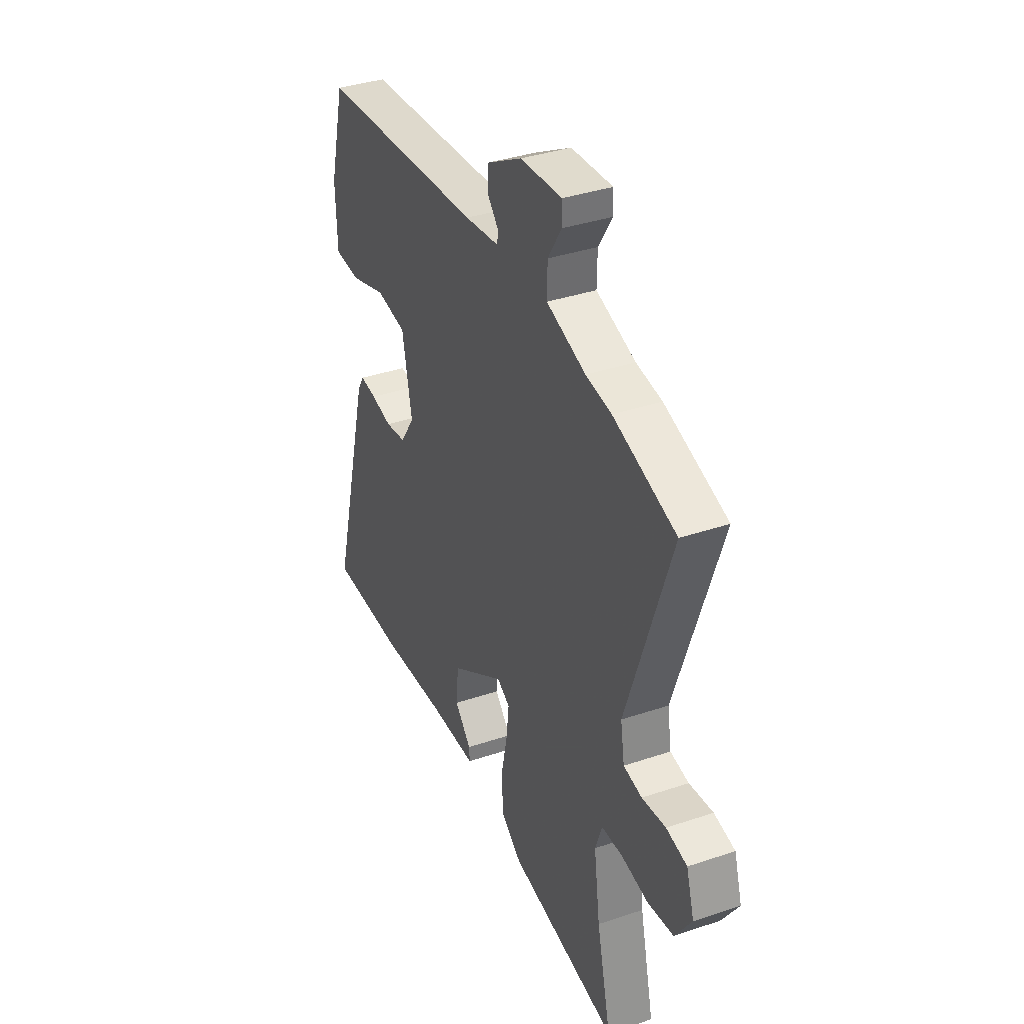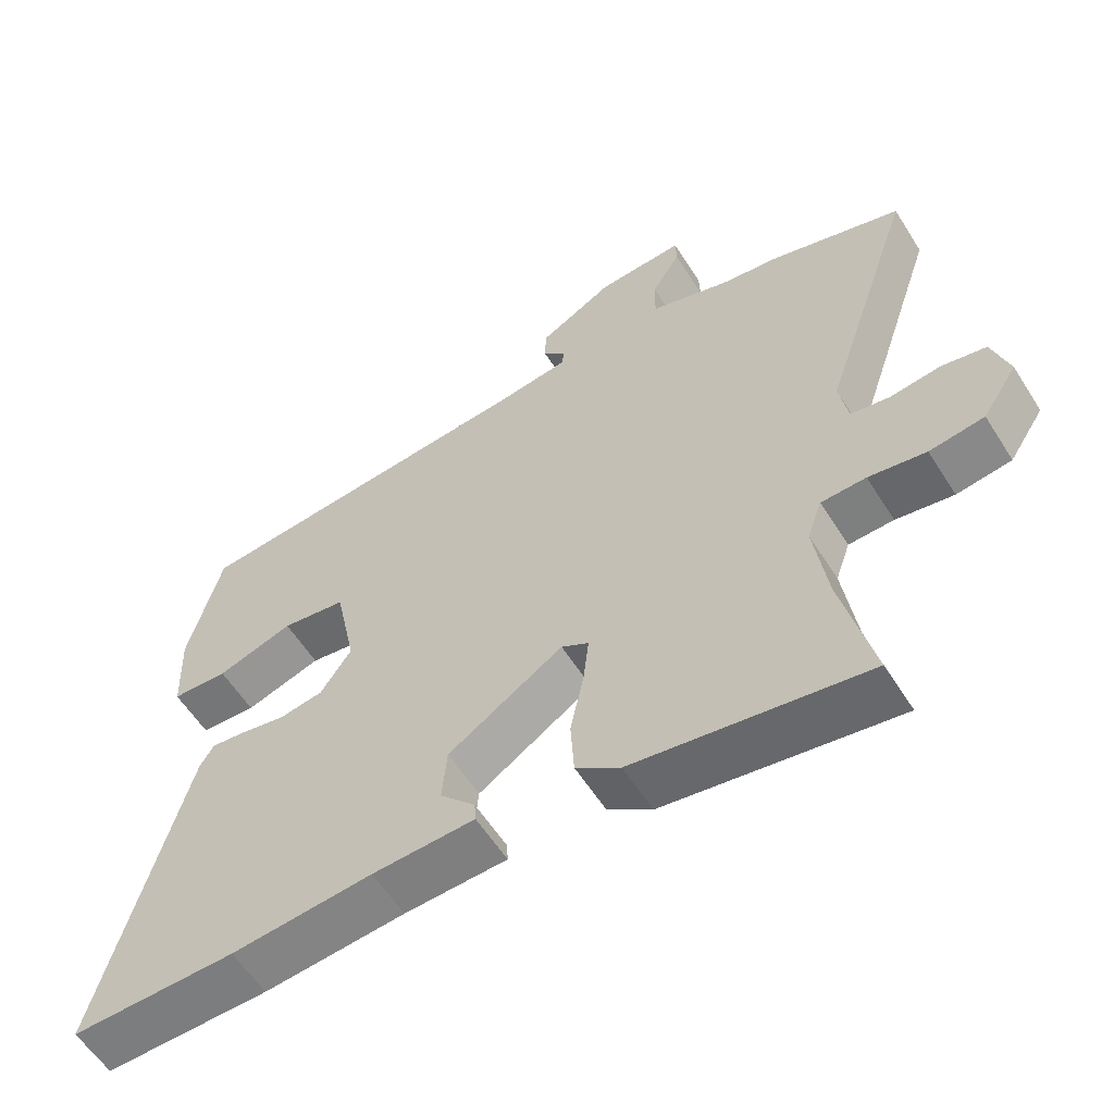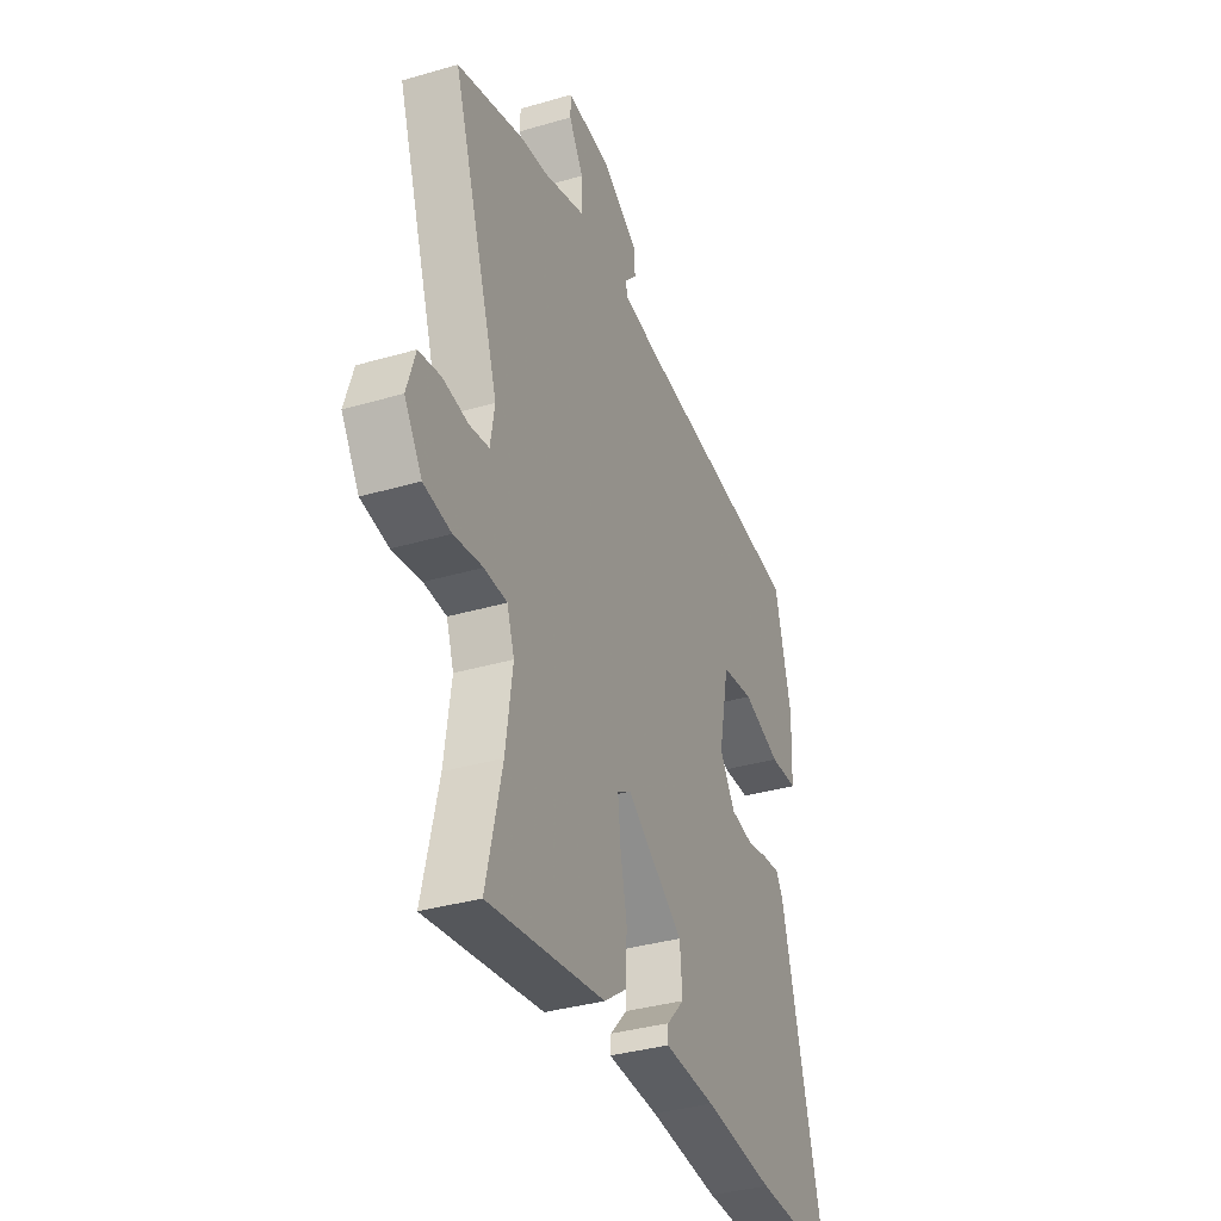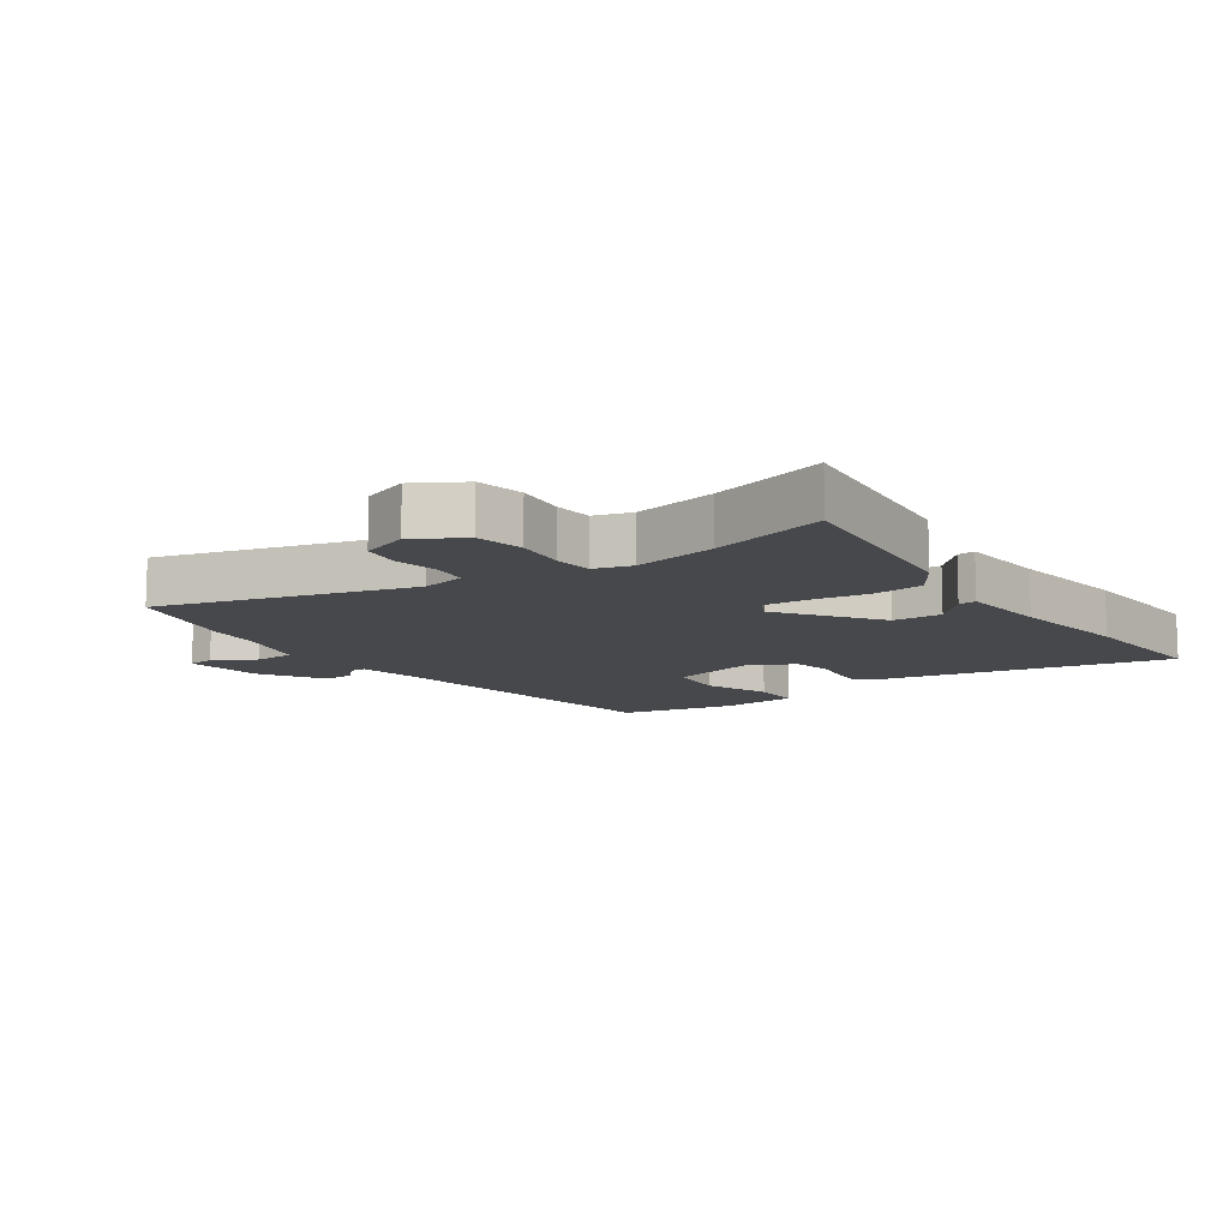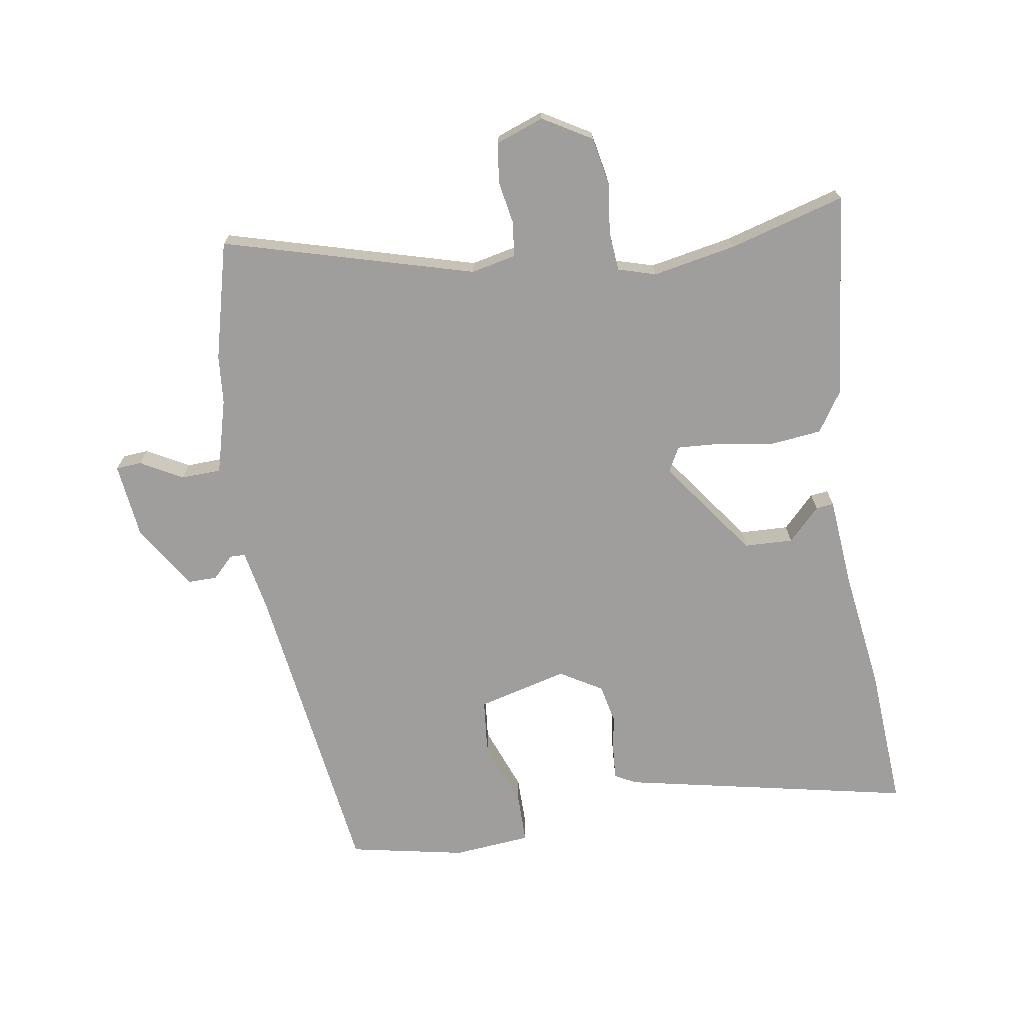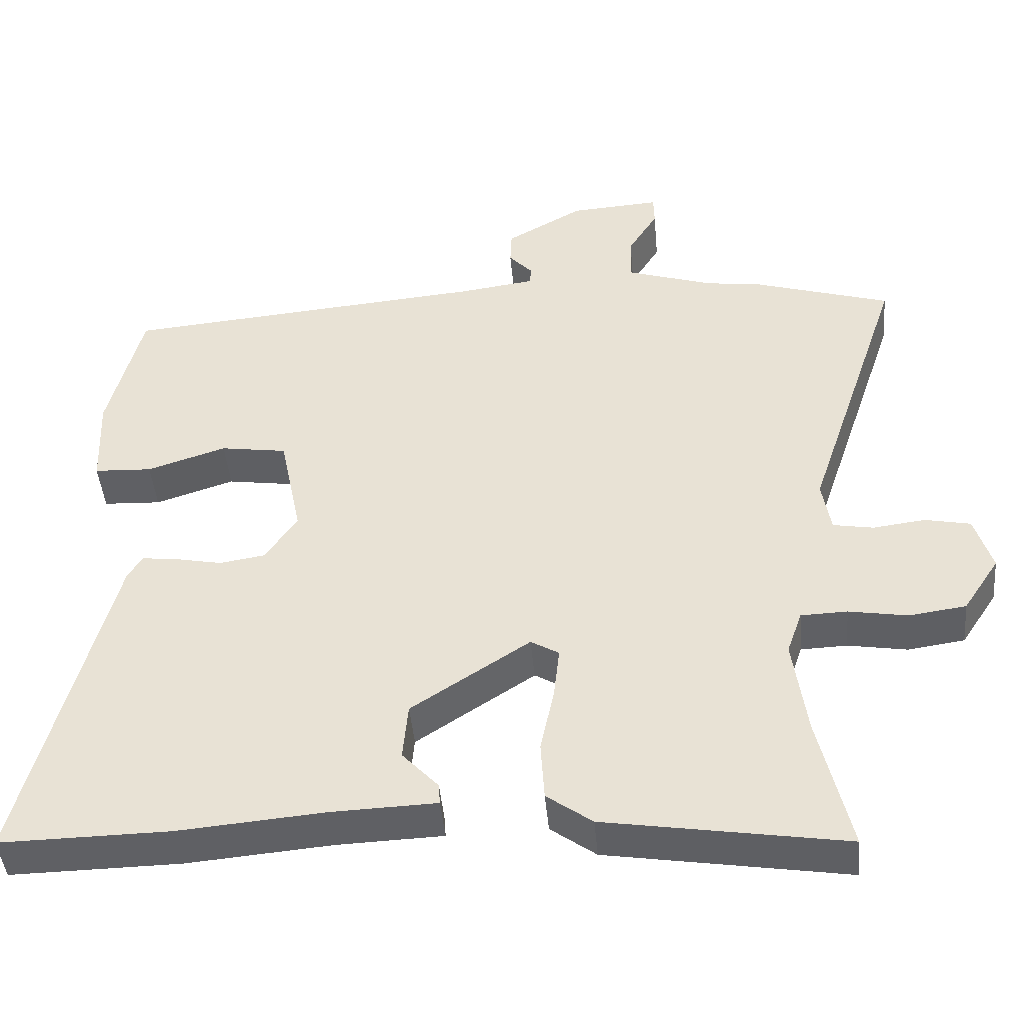
<metadata>
{"format":"obj","ext":"obj","renderer":"f3d","projection":"perspective","resolution":1024,"background":"white","views":[{"elev":37.0,"azim":66.5,"up":"+Z"},{"elev":-58.5,"azim":32.1,"up":"+Z"},{"elev":-35.9,"azim":111.0,"up":"+Z"},{"elev":-11.2,"azim":127.8,"up":"+Y"},{"elev":-70.9,"azim":102.0,"up":"+Y"},{"elev":-44.7,"azim":5.1,"up":"+Z"}]}
</metadata>
<code>
v -0.5 0.07 0.499
v 0.005 0.07 0.542
v 0.109 0.07 0.556
v 0.111 0.07 0.581
v 0.078 0.07 0.617
v 0.08 0.07 0.665
v 0.186 0.07 0.725
v 0.311 0.07 0.733
v 0.312 0.07 0.691
v 0.271 0.07 0.625
v 0.27 0.07 0.56
v 0.389 0.07 0.521
v 0.467 0.07 0.51
v 0.656 0.07 0.451
v 0.522 0.07 0.052
v 0.534 0.07 -0.021
v 0.59 0.07 -0.031
v 0.662 0.07 -0.022
v 0.725 0.07 -0.035
v 0.749 0.07 -0.113
v 0.699 0.07 -0.189
v 0.621 0.07 -0.2
v 0.539 0.07 -0.186
v 0.475 0.07 -0.188
v 0.454 0.07 -0.248
v 0.473 0.07 -0.384
v 0.517 0.07 -0.574
v 0.186 0.07 -0.52
v 0.123 0.07 -0.474
v 0.118 0.07 -0.392
v 0.137 0.07 -0.301
v 0.145 0.07 -0.23
v 0.106 0.07 -0.207
v -0.058 0.07 -0.314
v -0.065 0.07 -0.393
v -0.015 0.07 -0.447
v -0.013 0.07 -0.476
v -0.159 0.07 -0.481
v -0.36 0.07 -0.498
v -0.594 0.07 -0.501
v -0.472 0.07 -0.035
v -0.452 0.07 -0.002
v -0.402 0.07 -0.008
v -0.338 0.07 -0.021
v -0.275 0.07 -0.011
v -0.231 0.07 0.055
v -0.261 0.07 0.203
v -0.353 0.07 0.217
v -0.462 0.07 0.182
v -0.542 0.07 0.186
v -0.547 0.07 0.313
v -0.5 0 0.499
v 0.005 0 0.542
v 0.109 0 0.556
v 0.111 0 0.581
v 0.078 0 0.617
v 0.08 0 0.665
v 0.186 0 0.725
v 0.311 0 0.733
v 0.312 0 0.691
v 0.271 0 0.625
v 0.27 0 0.56
v 0.389 0 0.521
v 0.467 0 0.51
v 0.656 0 0.451
v 0.522 0 0.052
v 0.534 0 -0.021
v 0.59 0 -0.031
v 0.662 0 -0.022
v 0.725 0 -0.035
v 0.749 0 -0.113
v 0.699 0 -0.189
v 0.621 0 -0.2
v 0.539 0 -0.186
v 0.475 0 -0.188
v 0.454 0 -0.248
v 0.473 0 -0.384
v 0.517 0 -0.574
v 0.186 0 -0.52
v 0.123 0 -0.474
v 0.118 0 -0.392
v 0.137 0 -0.301
v 0.145 0 -0.23
v 0.106 0 -0.207
v -0.058 0 -0.314
v -0.065 0 -0.393
v -0.015 0 -0.447
v -0.013 0 -0.476
v -0.159 0 -0.481
v -0.36 0 -0.498
v -0.594 0 -0.501
v -0.472 0 -0.035
v -0.452 0 -0.002
v -0.402 0 -0.008
v -0.338 0 -0.021
v -0.275 0 -0.011
v -0.231 0 0.055
v -0.261 0 0.203
v -0.353 0 0.217
v -0.462 0 0.182
v -0.542 0 0.186
v -0.547 0 0.313
f 48 49 50 51
f 47 48 51 1
f 41 42 43 44
f 39 40 41 44
f 38 39 44 45
f 35 36 37 38
f 34 35 38 45
f 33 34 45 46
f 28 29 30 31
f 26 27 28 31
f 25 26 31 32
f 24 25 32 33
f 20 21 22 23
f 20 23 24
f 17 18 19 20
f 16 17 20 24
f 15 16 24 33
f 12 13 14 15
f 11 12 15 33
f 7 8 9 10
f 4 5 6 7
f 3 4 7 10
f 47 1 2
f 47 2 3
f 11 33 46 47
f 3 10 11 47
f 102 101 100 99
f 52 102 99 98
f 95 94 93 92
f 95 92 91 90
f 96 95 90 89
f 89 88 87 86
f 96 89 86 85
f 97 96 85 84
f 82 81 80 79
f 82 79 78 77
f 83 82 77 76
f 84 83 76 75
f 74 73 72 71
f 75 74 71
f 71 70 69 68
f 75 71 68 67
f 84 75 67 66
f 66 65 64 63
f 84 66 63 62
f 61 60 59 58
f 58 57 56 55
f 61 58 55 54
f 53 52 98
f 54 53 98
f 98 97 84 62
f 98 62 61 54
f 1 52 53 2
f 2 53 54 3
f 3 54 55 4
f 4 55 56 5
f 5 56 57 6
f 6 57 58 7
f 7 58 59 8
f 8 59 60 9
f 9 60 61 10
f 10 61 62 11
f 11 62 63 12
f 12 63 64 13
f 13 64 65 14
f 14 65 66 15
f 15 66 67 16
f 16 67 68 17
f 17 68 69 18
f 18 69 70 19
f 19 70 71 20
f 20 71 72 21
f 21 72 73 22
f 22 73 74 23
f 23 74 75 24
f 24 75 76 25
f 25 76 77 26
f 26 77 78 27
f 27 78 79 28
f 28 79 80 29
f 29 80 81 30
f 30 81 82 31
f 31 82 83 32
f 32 83 84 33
f 33 84 85 34
f 34 85 86 35
f 35 86 87 36
f 36 87 88 37
f 37 88 89 38
f 38 89 90 39
f 39 90 91 40
f 40 91 92 41
f 41 92 93 42
f 42 93 94 43
f 43 94 95 44
f 44 95 96 45
f 45 96 97 46
f 46 97 98 47
f 47 98 99 48
f 48 99 100 49
f 49 100 101 50
f 50 101 102 51
f 51 102 52 1

</code>
